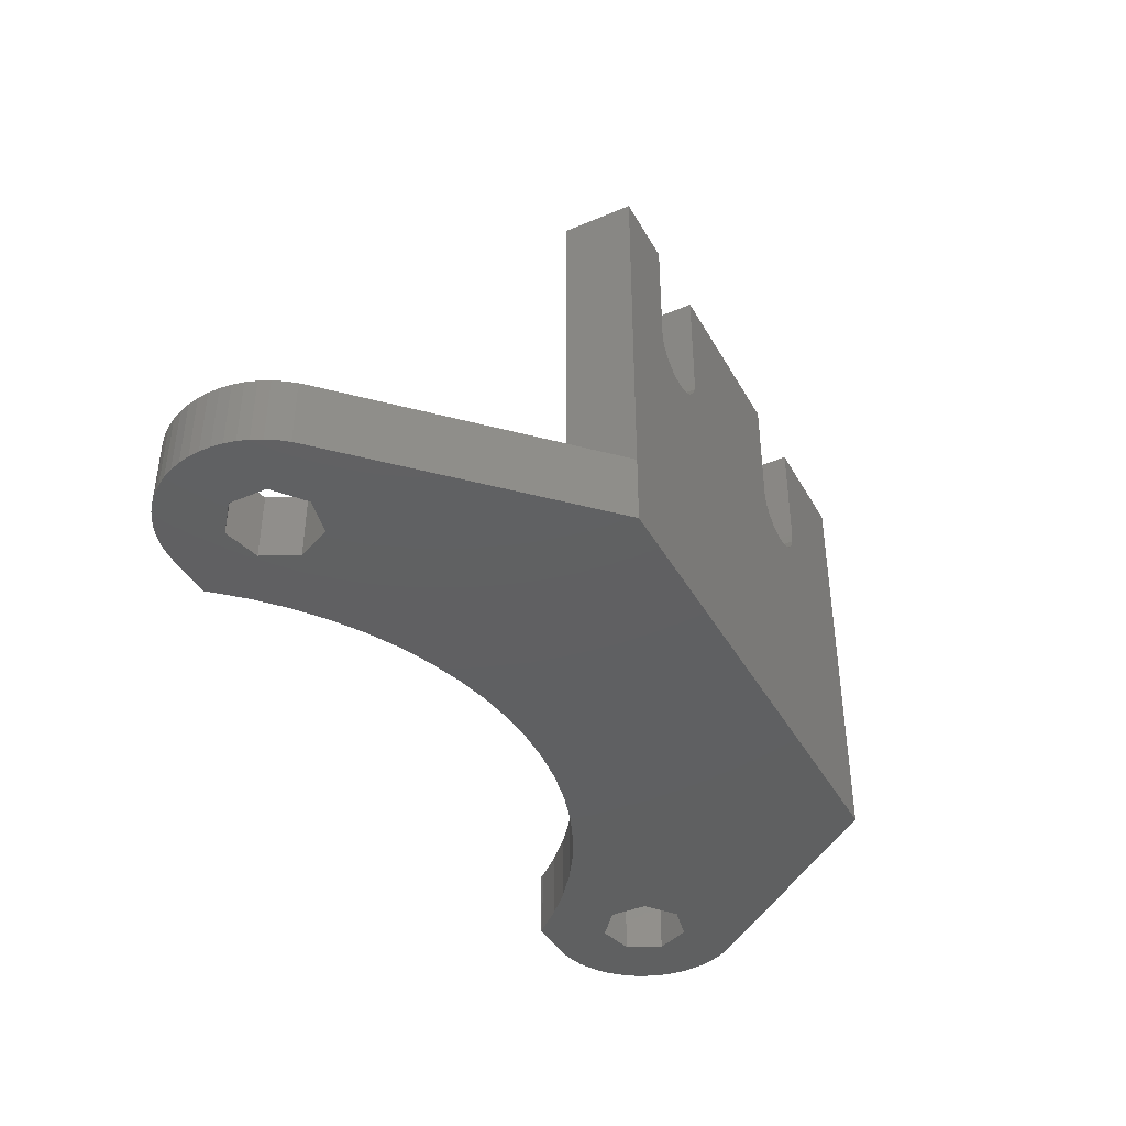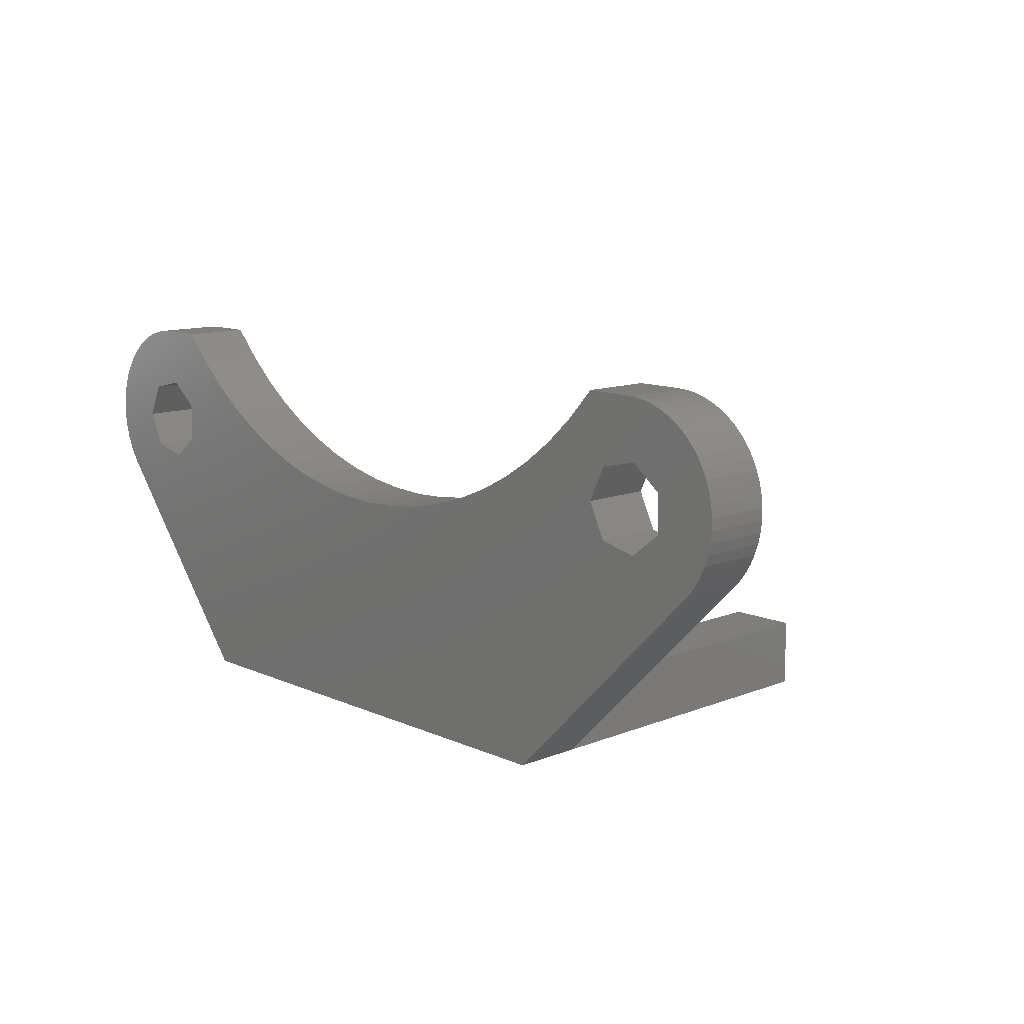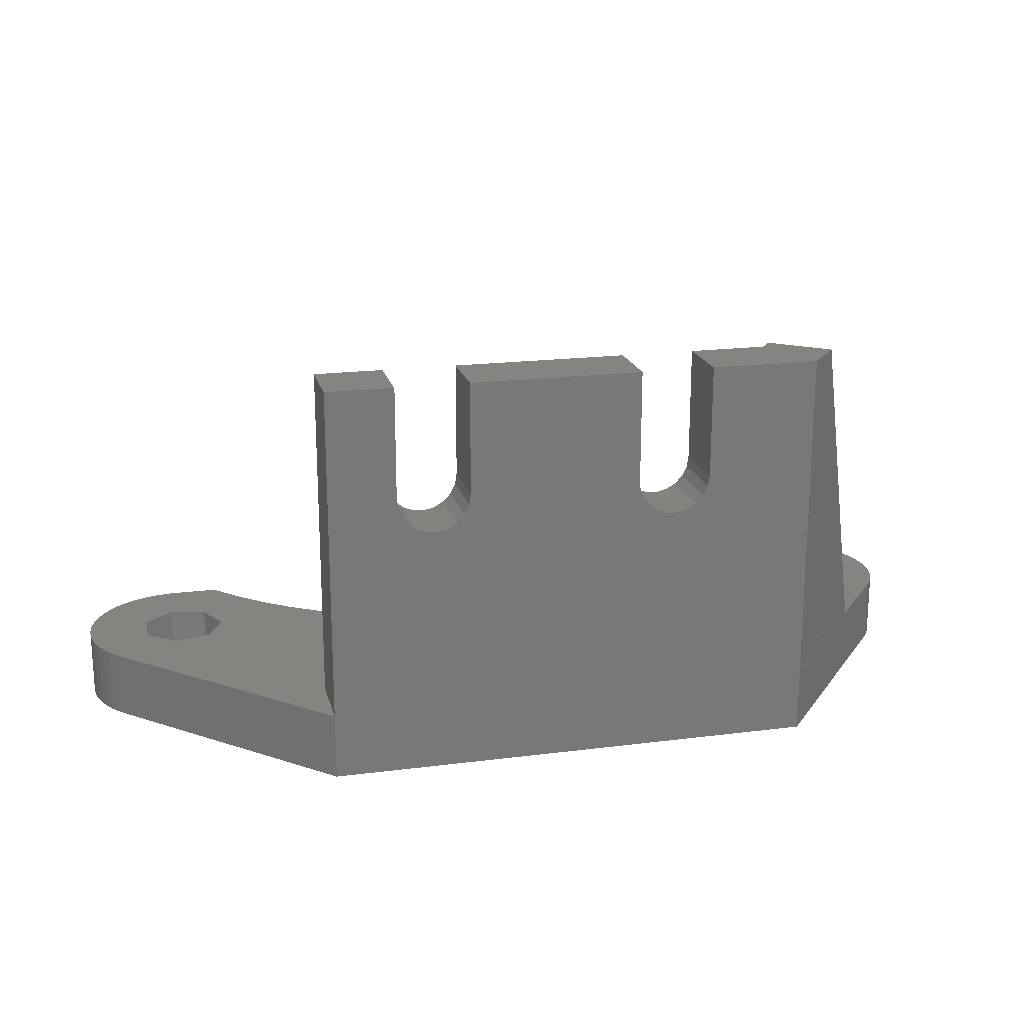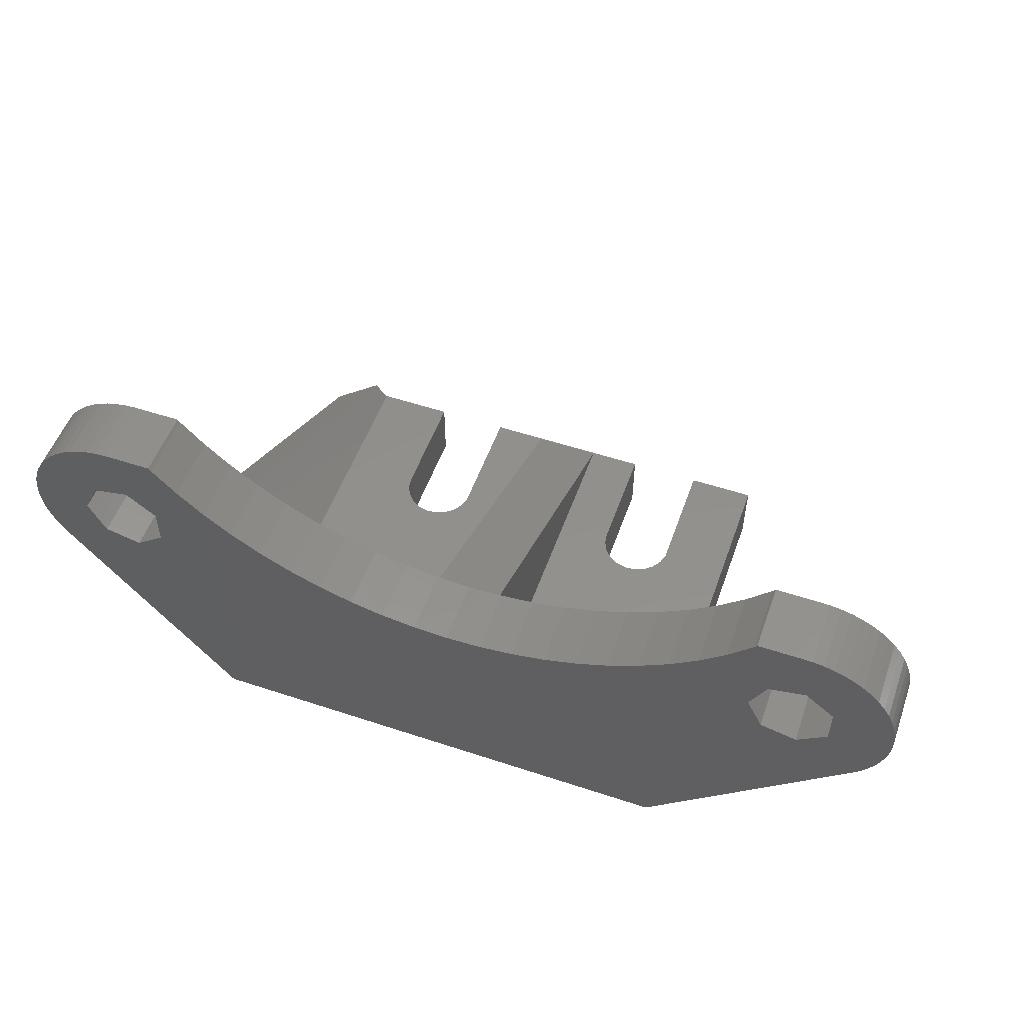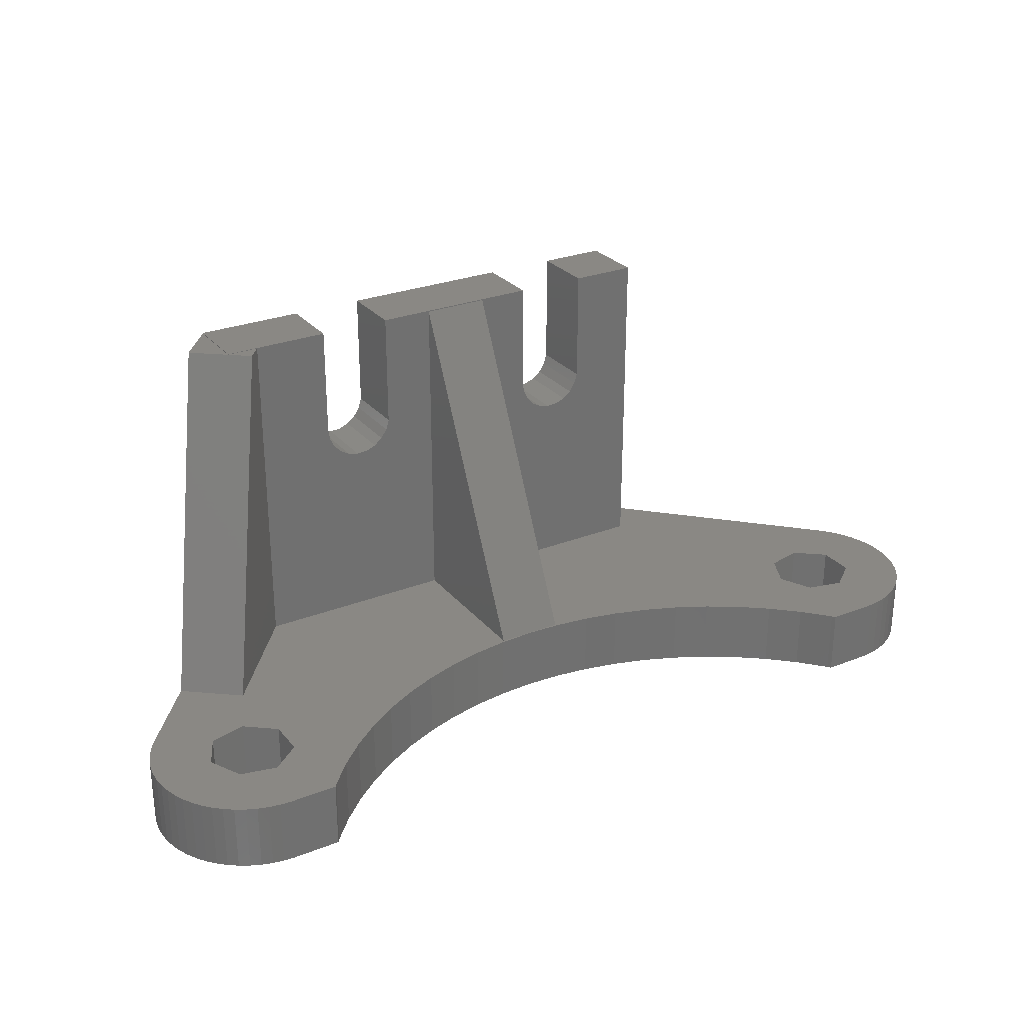
<metadata>
{"format":"stl","ext":"stl","renderer":"f3d","projection":"perspective","resolution":1024,"background":"white","views":[{"elev":-41.1,"azim":-62.9,"up":"+Z"},{"elev":11.7,"azim":-133.5,"up":"+Y"},{"elev":19.3,"azim":-13.5,"up":"+Z"},{"elev":53.3,"azim":-160.5,"up":"+Y"},{"elev":27.6,"azim":149.0,"up":"+Z"}]}
</metadata>
<code>
# stl→obj: 243 verts, 494 faces
v -1.5 -18.15 3
v 1.5 -18.15 3
v 0 -18.13 3
v -1.5 -25.2 17.97
v 1.5 -25.2 17.97
v -1.5 -25.2 3
v -1.58 -18.06 0
v -1.58 -18.06 3
v 0 -18.13 0
v -10.15 -25.2 18.01
v -7.132 -25.2 13.25
v -7.132 -25.2 12.75
v -7.132 -25.2 18.01
v -7.132 -28.2 18.01
v -10.15 -25.2 3
v -4.692 -17.51 3
v -6.2 -17.03 3
v -5.377 -25.2 11.35
v -5.867 -25.2 11.39
v -7.661 -16.43 3
v -6.325 -25.2 11.57
v -6.71 -25.2 11.88
v -6.987 -25.2 12.28
v -9.064 -15.7 3
v -10.15 -28.2 0
v -3.148 -17.85 0
v -4.692 -17.51 0
v -6.2 -17.03 0
v -7.661 -16.43 0
v 12 -28.2 0
v 5.133 -28.2 11.39
v 4.675 -28.2 11.57
v -10.15 -28.2 3
v -10.15 -28.2 18.01
v -7.132 -28.2 12.75
v -7.132 -28.2 13.25
v -4.897 -28.2 11.46
v -5.377 -28.2 11.35
v -5.867 -28.2 11.39
v -6.325 -28.2 11.57
v -6.71 -28.2 11.88
v -6.987 -28.2 12.28
v -10.4 -14.85 0
v -10.4 -14.85 3
v -9.064 -15.7 0
v -11.65 -13.89 0
v -11.65 -13.89 3
v -12.82 -12.82 0
v -12.82 -12.82 3
v -13.89 -11.65 0
v -13.89 -11.65 3
v -14 -11.5 0
v -14 -11.5 3
v -14.07 -16 0
v -14.07 -16 3
v -14.8 -14.49 0
v -14.8 -14.49 3
v -14.8 -17.51 0
v -14.8 -17.51 3
v -15.88 -11.5 0
v -15.88 -11.5 3
v -16.37 -11.52 0
v -16.37 -11.52 3
v -16.43 -14.12 0
v -16.43 -14.12 3
v -16.43 -17.88 0
v -16.43 -17.88 3
v -16.86 -11.58 0
v -16.86 -11.58 3
v -17.34 -11.71 0
v -17.34 -11.71 3
v -17.74 -15.16 0
v -17.74 -15.16 3
v -17.74 -16.84 0
v -17.74 -16.84 3
v -17.81 -11.88 0
v -17.81 -11.88 3
v -18.25 -12.1 0
v -18.25 -12.1 3
v -18.67 -12.37 0
v -18.67 -12.37 3
v -19.05 -12.69 0
v -19.05 -12.69 3
v -19.05 -19.31 0
v -19.05 -19.31 3
v -19.39 -13.04 0
v -19.39 -13.04 3
v -19.39 -18.96 0
v -19.39 -18.96 3
v -19.7 -13.44 0
v -19.7 -13.44 3
v -19.7 -18.56 0
v -19.7 -18.56 3
v -19.96 -13.86 0
v -19.96 -13.86 3
v -19.96 -18.14 0
v -19.96 -18.14 3
v -20.17 -14.31 0
v -20.17 -14.31 3
v -20.17 -17.69 0
v -20.17 -17.69 3
v -20.33 -14.78 0
v -20.33 -14.78 3
v -20.33 -17.22 0
v -20.33 -17.22 3
v -20.44 -15.26 0
v -20.44 -15.26 3
v -20.44 -16.74 0
v -20.44 -16.74 3
v -20.49 -15.75 0
v -20.49 -15.75 3
v -20.49 -16.25 0
v -20.49 -16.25 3
v -3.148 -17.85 3
v -3.85 -25.2 13
v -3.85 -25.2 18.01
v 3.868 -25.2 18.01
v 3.868 -28.2 18.01
v -3.85 -28.2 13
v -3.85 -28.2 18.01
v 3.868 -28.2 12.75
v 3.868 -28.2 13.25
v -3.923 -25.2 12.51
v -3.923 -28.2 12.51
v 4.013 -28.2 12.28
v -4.137 -25.2 12.07
v -4.137 -28.2 12.07
v 4.29 -28.2 11.88
v -4.471 -25.2 11.71
v -4.471 -28.2 11.71
v -4.897 -25.2 11.46
v 1.58 -18.06 0
v 1.58 -18.06 3
v 3.148 -17.85 3
v 3.868 -25.2 13.25
v 3.868 -25.2 12.75
v 1.5 -25.2 3
v 10.55 -25.2 3
v 4.692 -17.51 3
v 4.013 -25.2 12.28
v 4.29 -25.2 11.88
v 4.675 -25.2 11.57
v 5.133 -25.2 11.39
v 5.623 -25.2 11.35
v 3.148 -17.85 0
v 10.4 -14.85 0
v 10.4 -14.85 3
v 11.65 -13.89 0
v 14.26 -15.16 0
v 14.26 -16.84 0
v 11.65 -13.89 3
v 14.26 -15.16 3
v 14.26 -16.84 3
v 10.55 -25.2 15.24
v 10.55 -25.2 17.99
v 11.12 -24.49 17.99
v 14.52 -20.24 3
v 12 -25.2 17.99
v 12 -25.2 18.01
v 13.46 -26.36 17.99
v 12.82 -12.82 0
v 12.82 -12.82 3
v 12 -28.19 17.99
v 16.86 -22.12 3
v 12 -28.19 3
v 15.57 -17.88 0
v 19.55 -18.76 0
v 12 -28.2 3
v 12 -28.2 18.01
v 19.55 -18.76 3
v 13.89 -11.65 3
v 13.89 -11.65 0
v 15.57 -14.12 3
v 14 -11.5 3
v 14 -11.5 0
v 16.12 -11.5 3
v 16.12 -11.5 0
v 15.57 -14.12 0
v 15.57 -17.88 3
v 16.62 -11.54 0
v 17.1 -11.64 0
v 17.2 -14.49 0
v 17.2 -14.49 3
v 16.62 -11.54 3
v 17.1 -11.64 3
v 17.2 -17.51 0
v 17.2 -17.51 3
v 17.58 -11.79 0
v 17.58 -11.79 3
v 18.03 -11.98 0
v 17.93 -16 0
v 18.46 -12.23 0
v 18.86 -12.53 0
v 19.23 -12.86 0
v 19.55 -13.24 0
v 19.83 -13.64 0
v 20.07 -14.08 0
v 17.93 -16 3
v 18.03 -11.98 3
v 20.07 -17.92 0
v 19.83 -18.36 0
v 19.83 -18.36 3
v 20.07 -17.92 3
v 20.26 -14.54 0
v 20.39 -15.02 0
v 20.26 -17.46 0
v 20.47 -15.51 0
v 20.39 -16.98 0
v 20.5 -16 0
v 20.47 -16.5 0
v 18.46 -12.23 3
v 18.86 -12.53 3
v 19.23 -12.86 3
v 19.55 -13.24 3
v 19.83 -13.64 3
v 20.07 -14.08 3
v 20.26 -17.46 3
v 20.26 -14.54 3
v 20.39 -16.98 3
v 20.39 -15.02 3
v 20.47 -16.5 3
v 20.47 -15.51 3
v 20.5 -16 3
v 4.692 -17.51 0
v 6.2 -17.03 0
v 6.2 -17.03 3
v 5.623 -28.2 11.35
v 6.103 -25.2 11.46
v 6.103 -28.2 11.46
v 6.529 -25.2 11.71
v 6.529 -28.2 11.71
v 7.661 -16.43 0
v 7.661 -16.43 3
v 6.863 -25.2 12.07
v 6.863 -28.2 12.07
v 7.077 -25.2 12.51
v 7.077 -28.2 12.51
v 7.15 -25.2 13
v 7.15 -28.2 13
v 7.15 -25.2 18.01
v 7.15 -28.2 18.01
v 9.064 -15.7 0
v 9.064 -15.7 3
f 1 2 3
f 4 2 1
f 4 5 2
f 6 4 1
f 7 8 9
f 8 1 3
f 8 3 9
f 10 11 12
f 10 13 11
f 10 14 13
f 15 6 16
f 15 10 12
f 15 16 17
f 15 18 6
f 15 19 18
f 15 17 20
f 15 21 19
f 15 22 21
f 15 23 22
f 15 12 23
f 15 20 24
f 25 7 9
f 25 26 7
f 25 27 26
f 25 28 27
f 25 29 28
f 25 9 30
f 25 30 31
f 25 32 33
f 25 31 32
f 34 35 36
f 34 36 14
f 34 14 10
f 33 10 15
f 33 34 10
f 33 37 38
f 33 38 39
f 33 39 40
f 33 40 41
f 33 41 42
f 33 42 35
f 33 35 34
f 33 32 37
f 43 44 45
f 44 24 45
f 46 47 43
f 47 44 43
f 48 49 46
f 49 47 46
f 50 49 48
f 50 51 49
f 52 51 50
f 52 53 51
f 54 43 45
f 54 46 43
f 55 44 47
f 55 24 44
f 56 46 54
f 56 48 46
f 56 50 48
f 56 54 57
f 57 47 49
f 57 49 51
f 57 54 55
f 57 55 47
f 58 54 45
f 58 55 54
f 58 59 55
f 58 29 25
f 58 45 29
f 59 15 24
f 59 24 55
f 60 50 56
f 60 52 50
f 60 61 52
f 61 51 53
f 61 53 52
f 61 57 51
f 62 63 60
f 63 61 60
f 64 56 57
f 64 57 65
f 64 60 56
f 64 62 60
f 65 57 61
f 65 61 63
f 66 58 25
f 66 67 58
f 67 15 59
f 67 59 58
f 68 62 64
f 68 69 62
f 69 63 62
f 69 65 63
f 70 68 64
f 70 71 68
f 71 65 69
f 71 69 68
f 72 64 65
f 72 65 73
f 74 72 75
f 74 75 66
f 75 67 66
f 75 72 73
f 76 64 72
f 76 70 64
f 76 77 70
f 77 65 71
f 77 71 70
f 78 76 72
f 78 79 76
f 79 65 77
f 79 77 76
f 80 78 72
f 80 81 78
f 81 65 79
f 81 73 65
f 81 79 78
f 82 80 72
f 82 83 80
f 83 73 81
f 83 81 80
f 84 25 33
f 84 33 85
f 84 66 25
f 84 74 66
f 85 15 67
f 85 33 15
f 85 67 75
f 86 82 72
f 86 83 82
f 86 87 83
f 87 73 83
f 88 74 84
f 88 84 89
f 89 84 85
f 89 85 75
f 90 86 72
f 90 87 86
f 90 91 87
f 91 73 87
f 92 74 88
f 92 88 93
f 93 88 89
f 93 89 75
f 94 90 72
f 94 91 90
f 94 95 91
f 95 73 91
f 96 74 92
f 96 92 97
f 97 92 93
f 97 93 75
f 98 94 72
f 98 95 94
f 98 99 95
f 99 73 95
f 100 74 96
f 100 96 101
f 101 96 97
f 101 97 75
f 102 98 72
f 102 99 98
f 102 103 99
f 103 73 99
f 104 74 100
f 104 100 105
f 105 100 101
f 105 101 75
f 106 102 72
f 106 103 102
f 106 107 103
f 107 73 103
f 108 74 104
f 108 104 109
f 109 104 105
f 109 105 75
f 110 72 74
f 110 106 72
f 110 107 106
f 110 111 107
f 111 73 107
f 111 75 73
f 112 74 108
f 112 108 113
f 112 110 74
f 112 111 110
f 112 113 111
f 113 75 111
f 113 108 109
f 113 109 75
f 26 114 7
f 114 1 8
f 114 6 1
f 114 8 7
f 115 116 4
f 116 5 4
f 116 117 5
f 116 118 117
f 119 116 115
f 119 120 116
f 119 121 122
f 119 122 120
f 120 122 118
f 120 118 116
f 123 4 6
f 123 115 4
f 124 115 123
f 124 119 115
f 124 121 119
f 124 125 121
f 126 123 6
f 127 123 126
f 127 124 123
f 127 125 124
f 127 128 125
f 129 126 6
f 130 126 129
f 130 127 126
f 130 128 127
f 130 32 128
f 27 16 26
f 16 6 114
f 16 114 26
f 131 129 6
f 131 130 129
f 37 130 131
f 37 32 130
f 18 131 6
f 18 37 131
f 38 37 18
f 19 38 18
f 39 38 19
f 28 17 27
f 17 16 27
f 21 39 19
f 40 39 21
f 22 40 21
f 41 40 22
f 42 22 23
f 42 41 22
f 35 23 12
f 35 42 23
f 35 12 36
f 36 12 11
f 36 11 14
f 14 11 13
f 29 20 28
f 20 17 28
f 45 24 29
f 24 20 29
f 9 3 132
f 9 132 30
f 3 2 133
f 3 133 132
f 2 134 133
f 5 135 136
f 5 117 135
f 137 2 5
f 137 5 136
f 137 138 139
f 137 134 2
f 137 136 140
f 137 140 141
f 137 141 142
f 137 142 143
f 137 139 134
f 137 143 144
f 137 144 138
f 132 133 145
f 132 145 30
f 133 134 145
f 146 147 148
f 146 148 149
f 146 149 150
f 147 151 148
f 147 152 151
f 147 153 152
f 154 155 156
f 154 156 157
f 154 157 157
f 155 158 156
f 155 159 158
f 138 154 157
f 156 158 160
f 156 160 157
f 148 151 161
f 148 161 149
f 151 162 161
f 151 152 162
f 163 158 159
f 163 160 158
f 163 164 160
f 165 164 163
f 30 150 166
f 30 166 167
f 30 167 168
f 169 163 159
f 168 163 169
f 168 165 163
f 168 164 165
f 168 167 170
f 168 170 164
f 161 162 171
f 161 172 149
f 161 171 172
f 162 152 173
f 162 173 171
f 160 164 164
f 160 164 157
f 172 171 174
f 172 175 149
f 172 174 175
f 171 173 176
f 171 176 174
f 175 174 177
f 175 178 149
f 175 177 178
f 174 176 177
f 149 178 173
f 149 173 152
f 150 149 153
f 150 153 166
f 153 149 152
f 153 157 157
f 153 157 179
f 153 179 166
f 157 164 179
f 178 177 180
f 178 180 181
f 178 181 182
f 178 182 183
f 178 183 173
f 173 184 176
f 173 185 184
f 173 183 185
f 166 179 186
f 166 186 167
f 179 164 187
f 179 187 186
f 177 176 180
f 176 184 180
f 180 184 181
f 184 185 181
f 164 170 164
f 164 170 187
f 181 185 188
f 181 188 182
f 185 183 189
f 185 189 188
f 182 188 190
f 182 191 183
f 182 190 192
f 182 192 193
f 182 193 194
f 182 194 195
f 182 195 196
f 182 196 197
f 182 197 191
f 183 191 198
f 183 198 199
f 183 199 189
f 186 187 198
f 186 191 200
f 186 198 191
f 186 201 167
f 186 200 201
f 187 170 202
f 187 202 203
f 187 203 198
f 188 189 190
f 189 199 190
f 191 197 204
f 191 204 205
f 191 206 200
f 191 205 207
f 191 208 206
f 191 207 209
f 191 210 208
f 191 209 210
f 198 211 199
f 198 212 211
f 198 213 212
f 198 214 213
f 198 215 214
f 198 216 215
f 198 203 217
f 198 218 216
f 198 217 219
f 198 220 218
f 198 219 221
f 198 222 220
f 198 221 223
f 198 223 222
f 190 199 192
f 199 211 192
f 192 211 193
f 211 212 193
f 193 212 194
f 212 213 194
f 194 213 214
f 194 214 195
f 195 214 215
f 195 215 196
f 167 201 170
f 170 201 202
f 196 215 216
f 196 216 197
f 201 200 202
f 202 200 203
f 197 216 218
f 197 218 204
f 200 206 203
f 203 206 217
f 204 218 220
f 204 220 205
f 206 208 217
f 217 208 219
f 205 220 222
f 205 222 207
f 208 210 219
f 219 210 221
f 207 222 223
f 207 223 209
f 210 209 221
f 221 209 223
f 145 134 224
f 145 224 30
f 134 139 224
f 121 136 122
f 121 140 136
f 121 125 140
f 122 136 135
f 122 135 118
f 118 135 117
f 125 141 140
f 125 128 141
f 141 32 142
f 128 32 141
f 142 31 143
f 32 31 142
f 224 139 225
f 224 225 30
f 139 138 226
f 139 226 225
f 143 227 144
f 31 30 168
f 31 168 227
f 31 227 143
f 144 228 138
f 144 229 228
f 227 168 229
f 227 229 144
f 228 230 138
f 228 231 230
f 229 168 231
f 229 231 228
f 225 226 232
f 225 232 30
f 226 138 233
f 226 233 232
f 230 234 138
f 231 168 235
f 231 234 230
f 231 235 234
f 234 154 138
f 234 236 154
f 235 168 237
f 235 236 234
f 235 237 236
f 236 238 154
f 237 169 239
f 237 168 169
f 237 238 236
f 237 239 238
f 238 240 154
f 240 155 154
f 240 159 155
f 240 169 159
f 239 169 241
f 239 240 238
f 239 241 240
f 241 169 240
f 232 150 30
f 232 233 242
f 232 242 150
f 233 138 157
f 233 157 243
f 233 243 242
f 242 146 150
f 242 243 146
f 243 147 146
f 243 153 147
f 243 157 153

</code>
